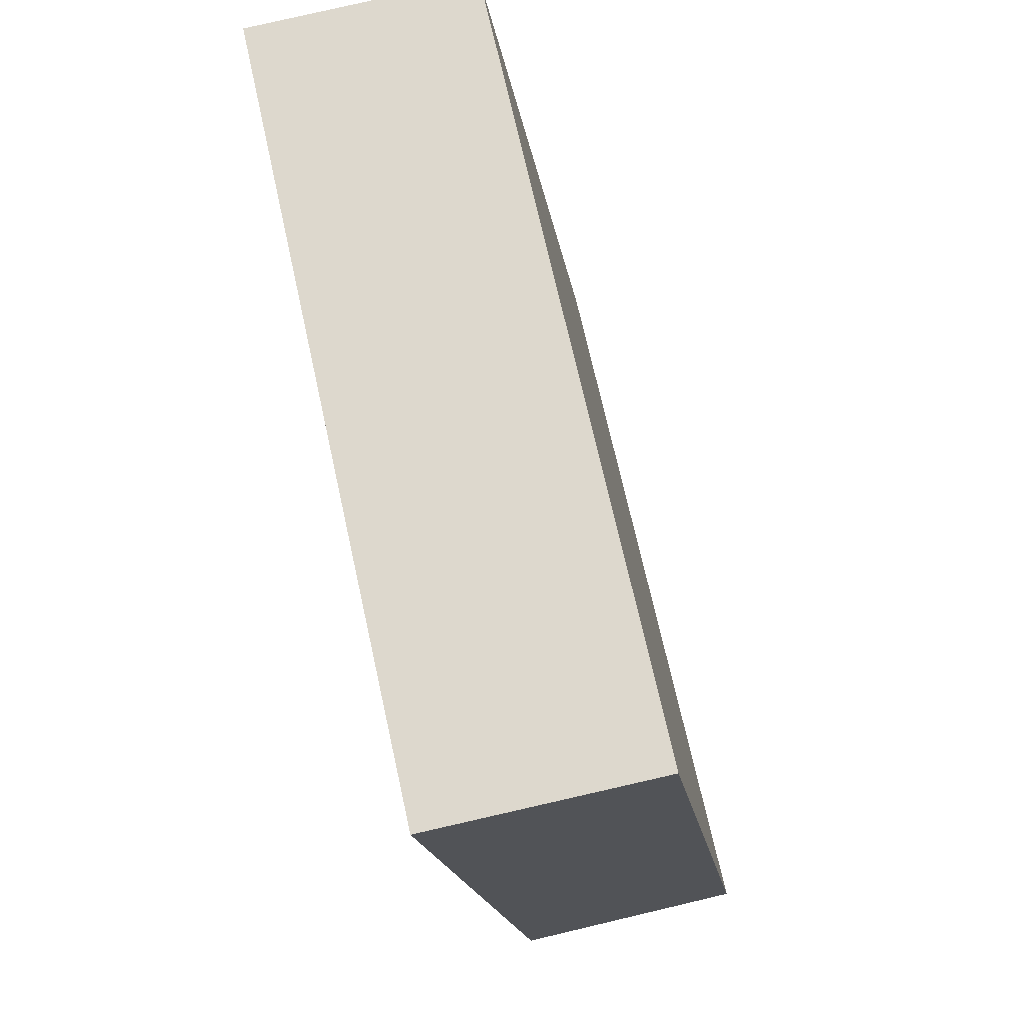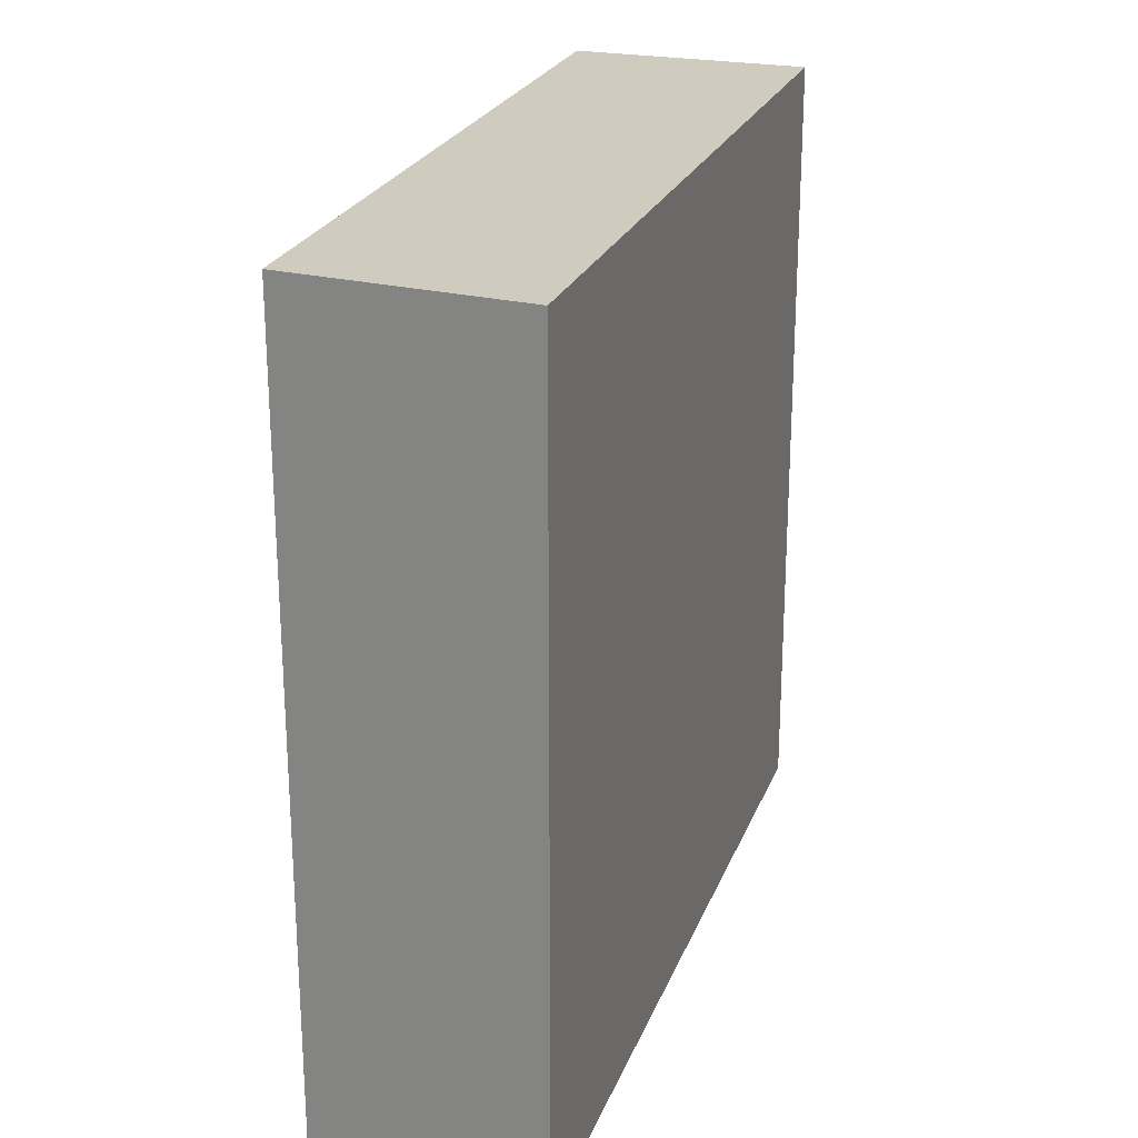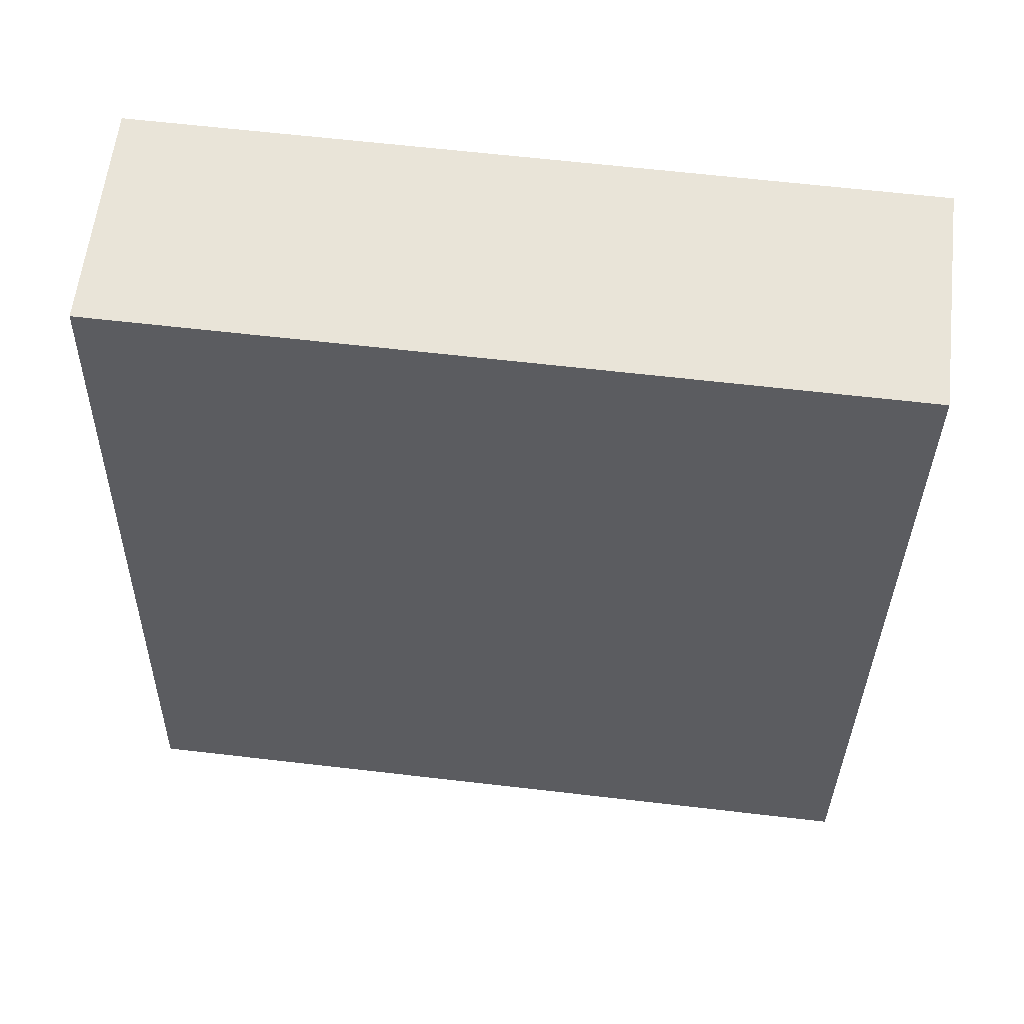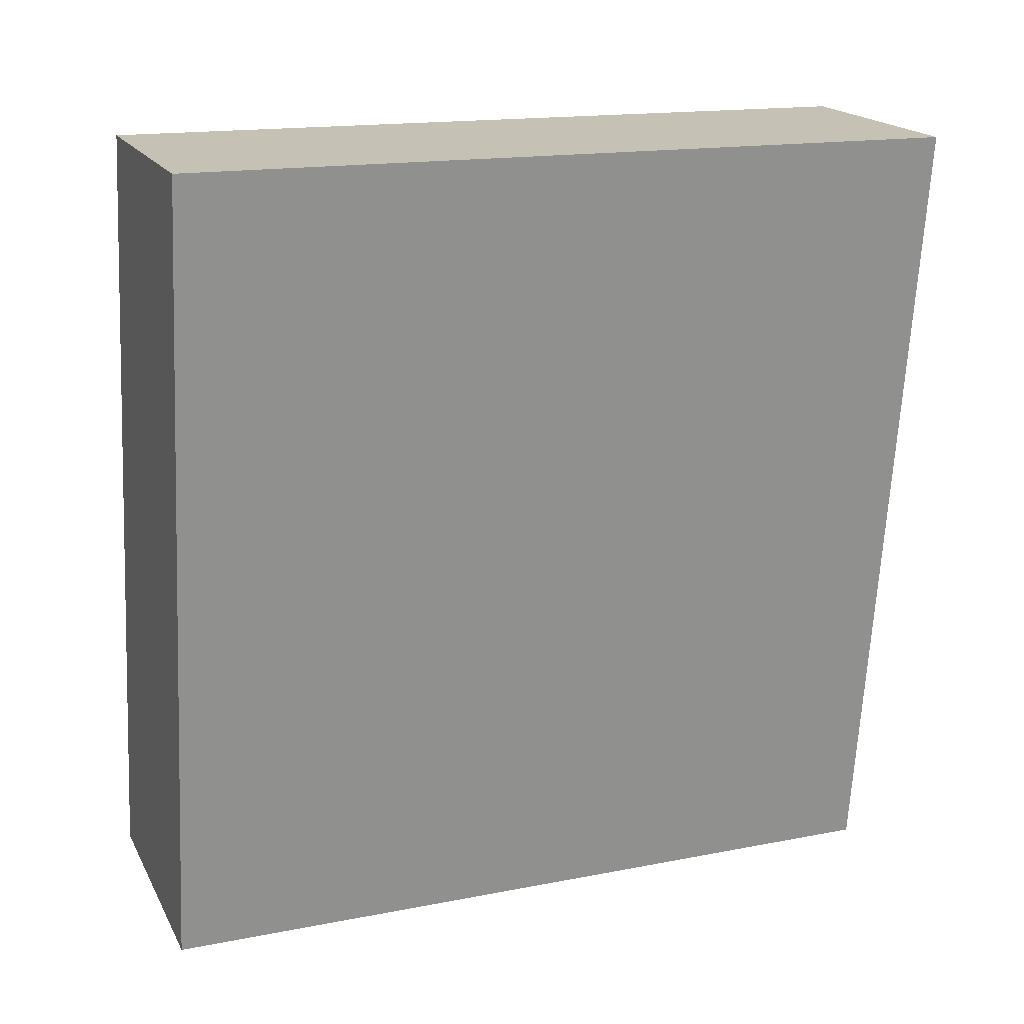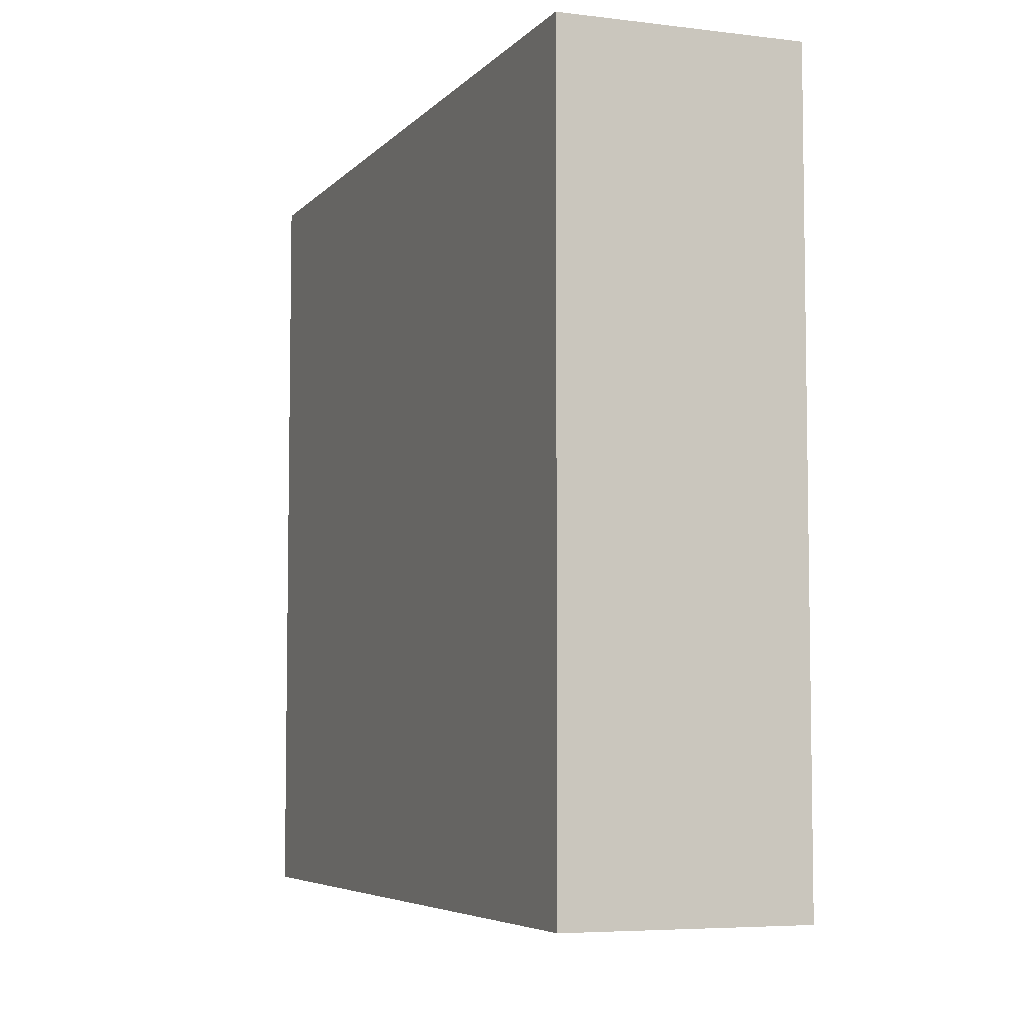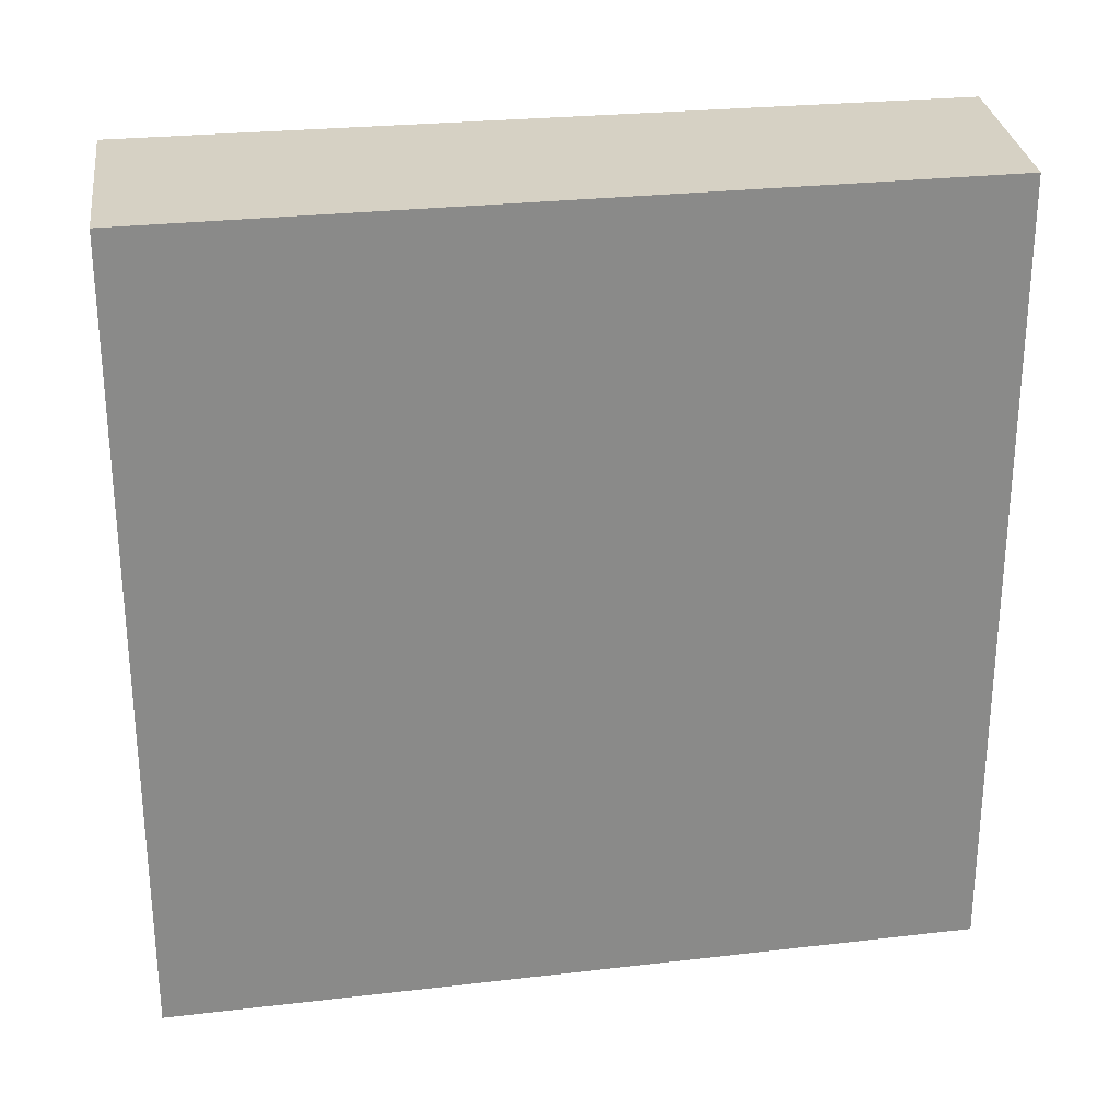
<metadata>
{"format":"obj","ext":"obj","renderer":"f3d","projection":"perspective","resolution":1024,"background":"white","views":[{"elev":70.9,"azim":167.5,"up":"+Z"},{"elev":23.7,"azim":25.5,"up":"+Y"},{"elev":63.4,"azim":-83.3,"up":"+Z"},{"elev":16.1,"azim":67.9,"up":"+Z"},{"elev":-5.8,"azim":165.9,"up":"+Y"},{"elev":27.0,"azim":-91.8,"up":"+Y"}]}
</metadata>
<code>
v  0.482 3.195 3.22
v  0.965 3.195 -0.108
v  0 3.195 1.956e-16
v  1.41 3.195 3.176
v  0 0 0
v  0.482 -1.972e-16 3.22
v  1.41 -1.945e-16 3.176
v  0.965 6.613e-18 -0.108
g defaultobject
f 1 2 3
f 2 1 4
f 5 1 3
f 1 5 6
f 6 4 1
f 4 6 7
f 7 2 4
f 2 7 8
f 8 3 2
f 3 8 5
f 8 6 5
f 6 8 7

</code>
